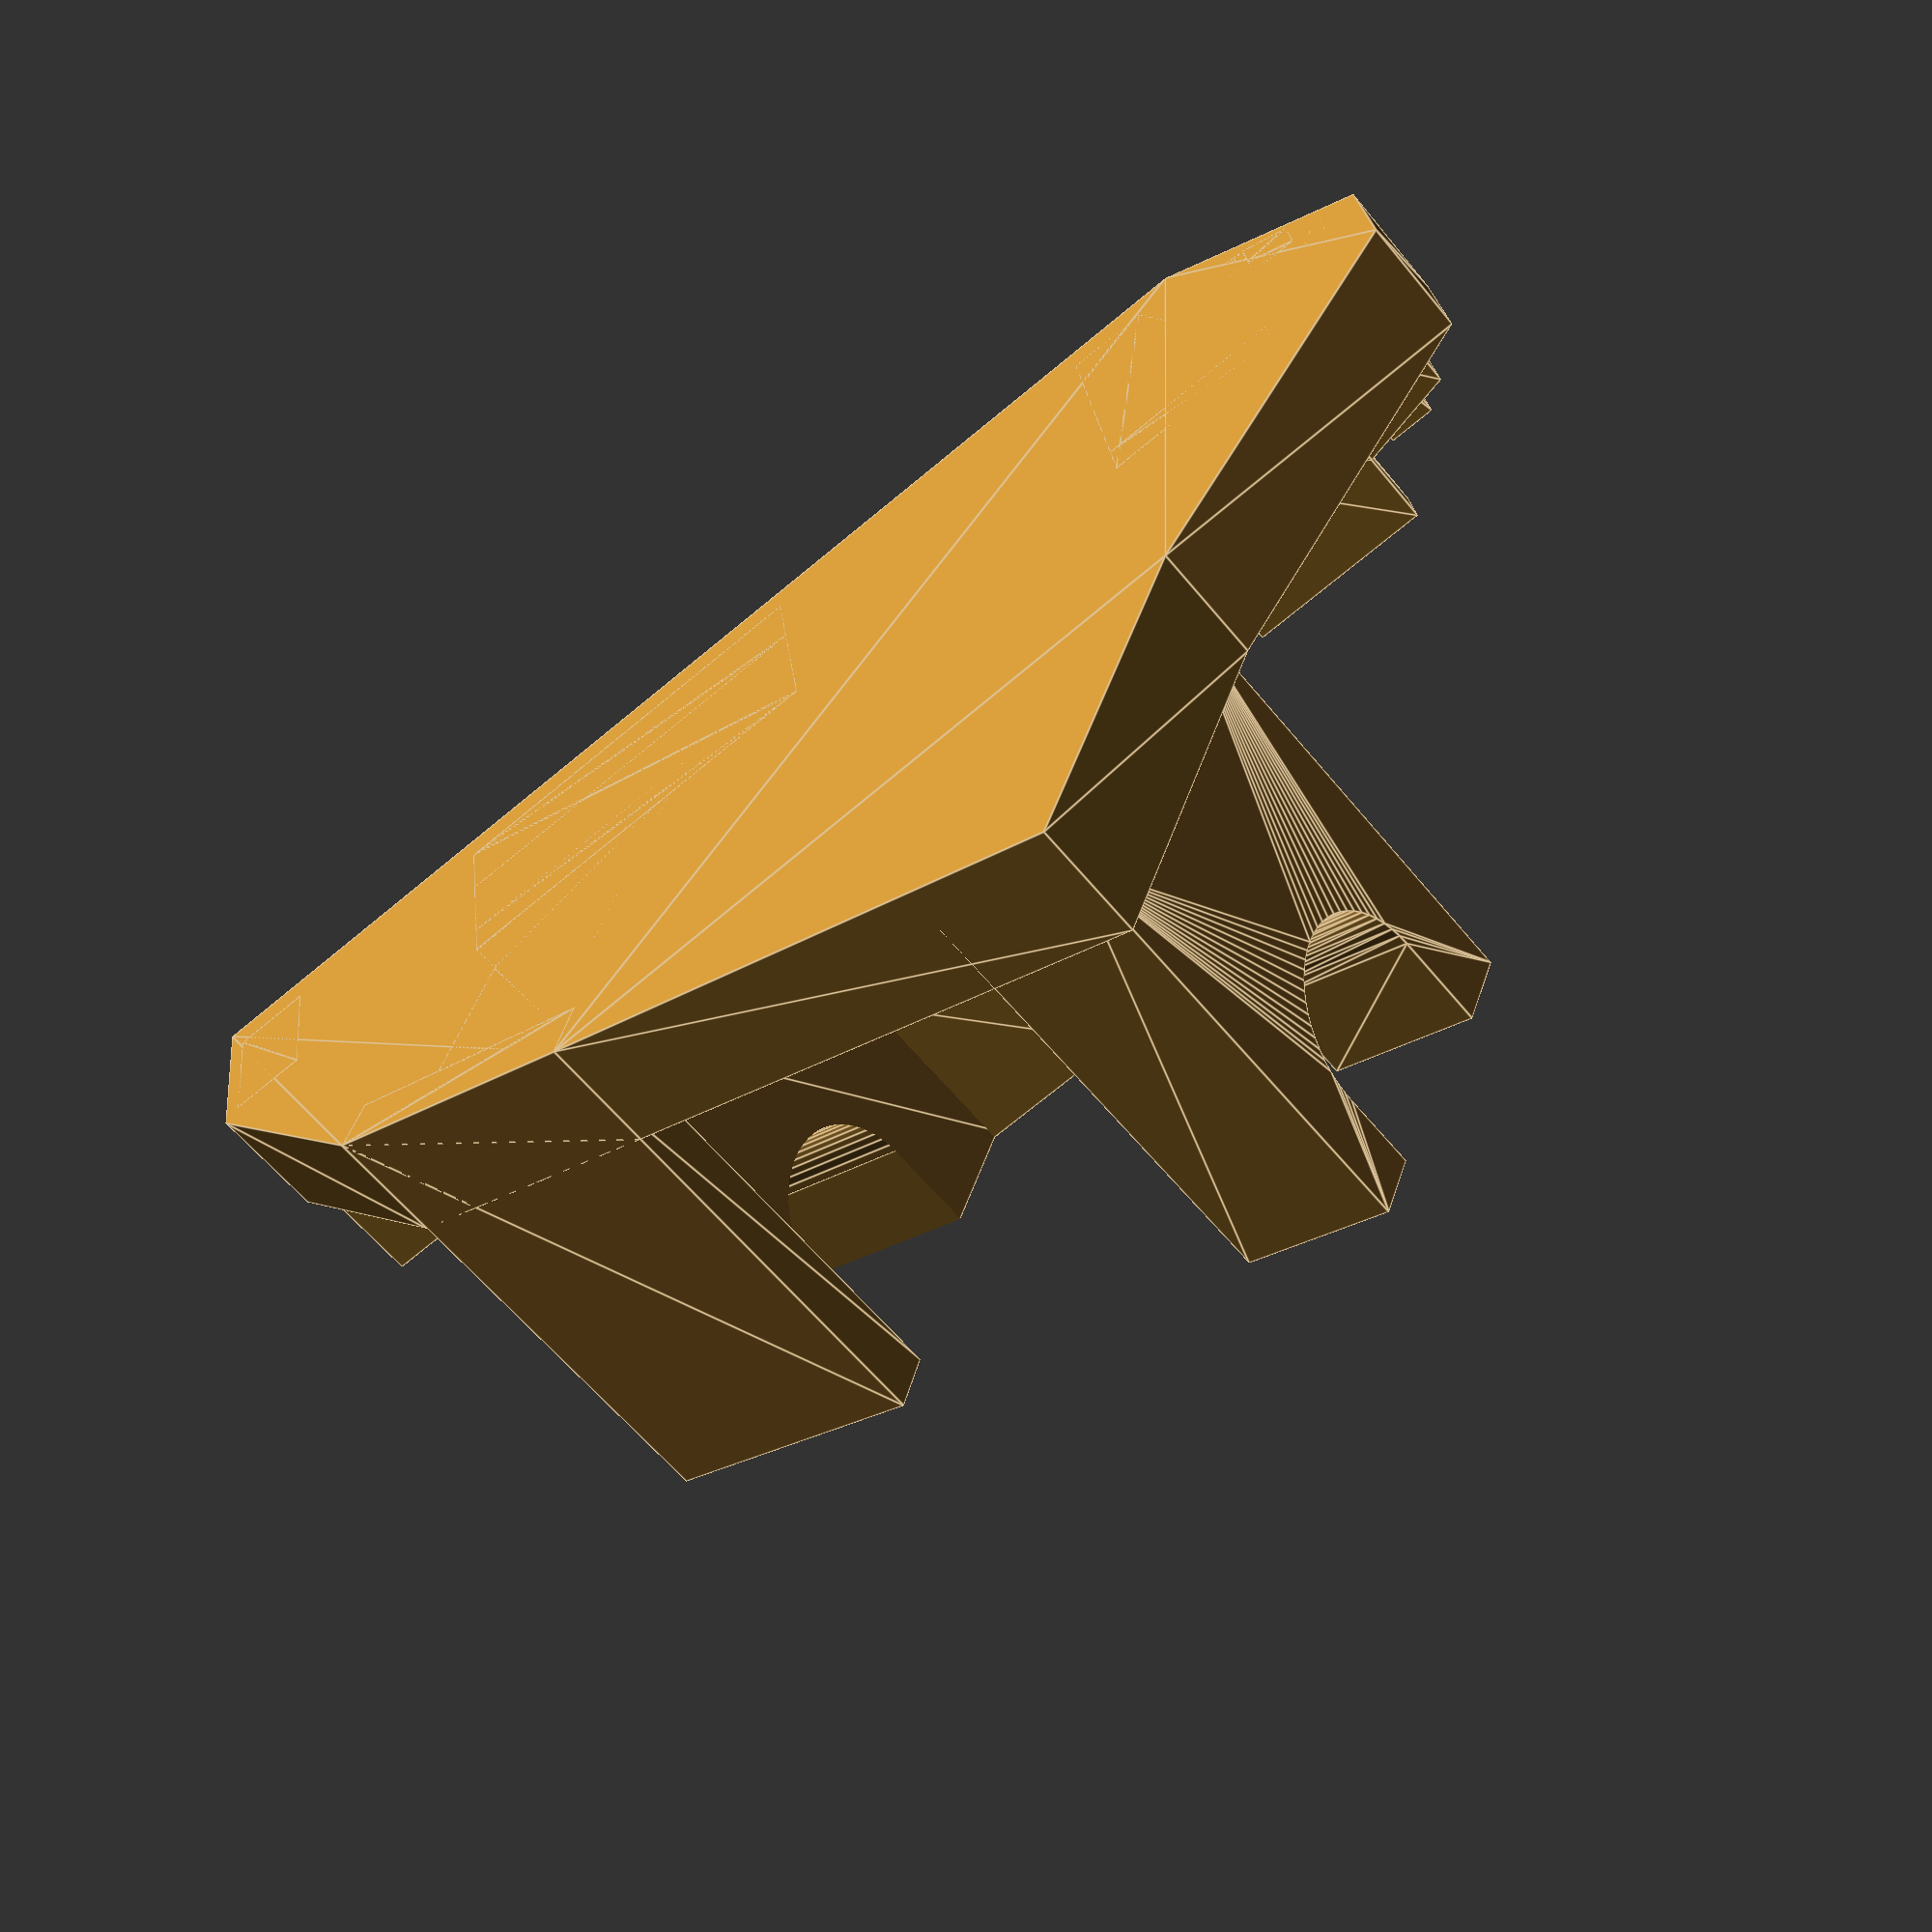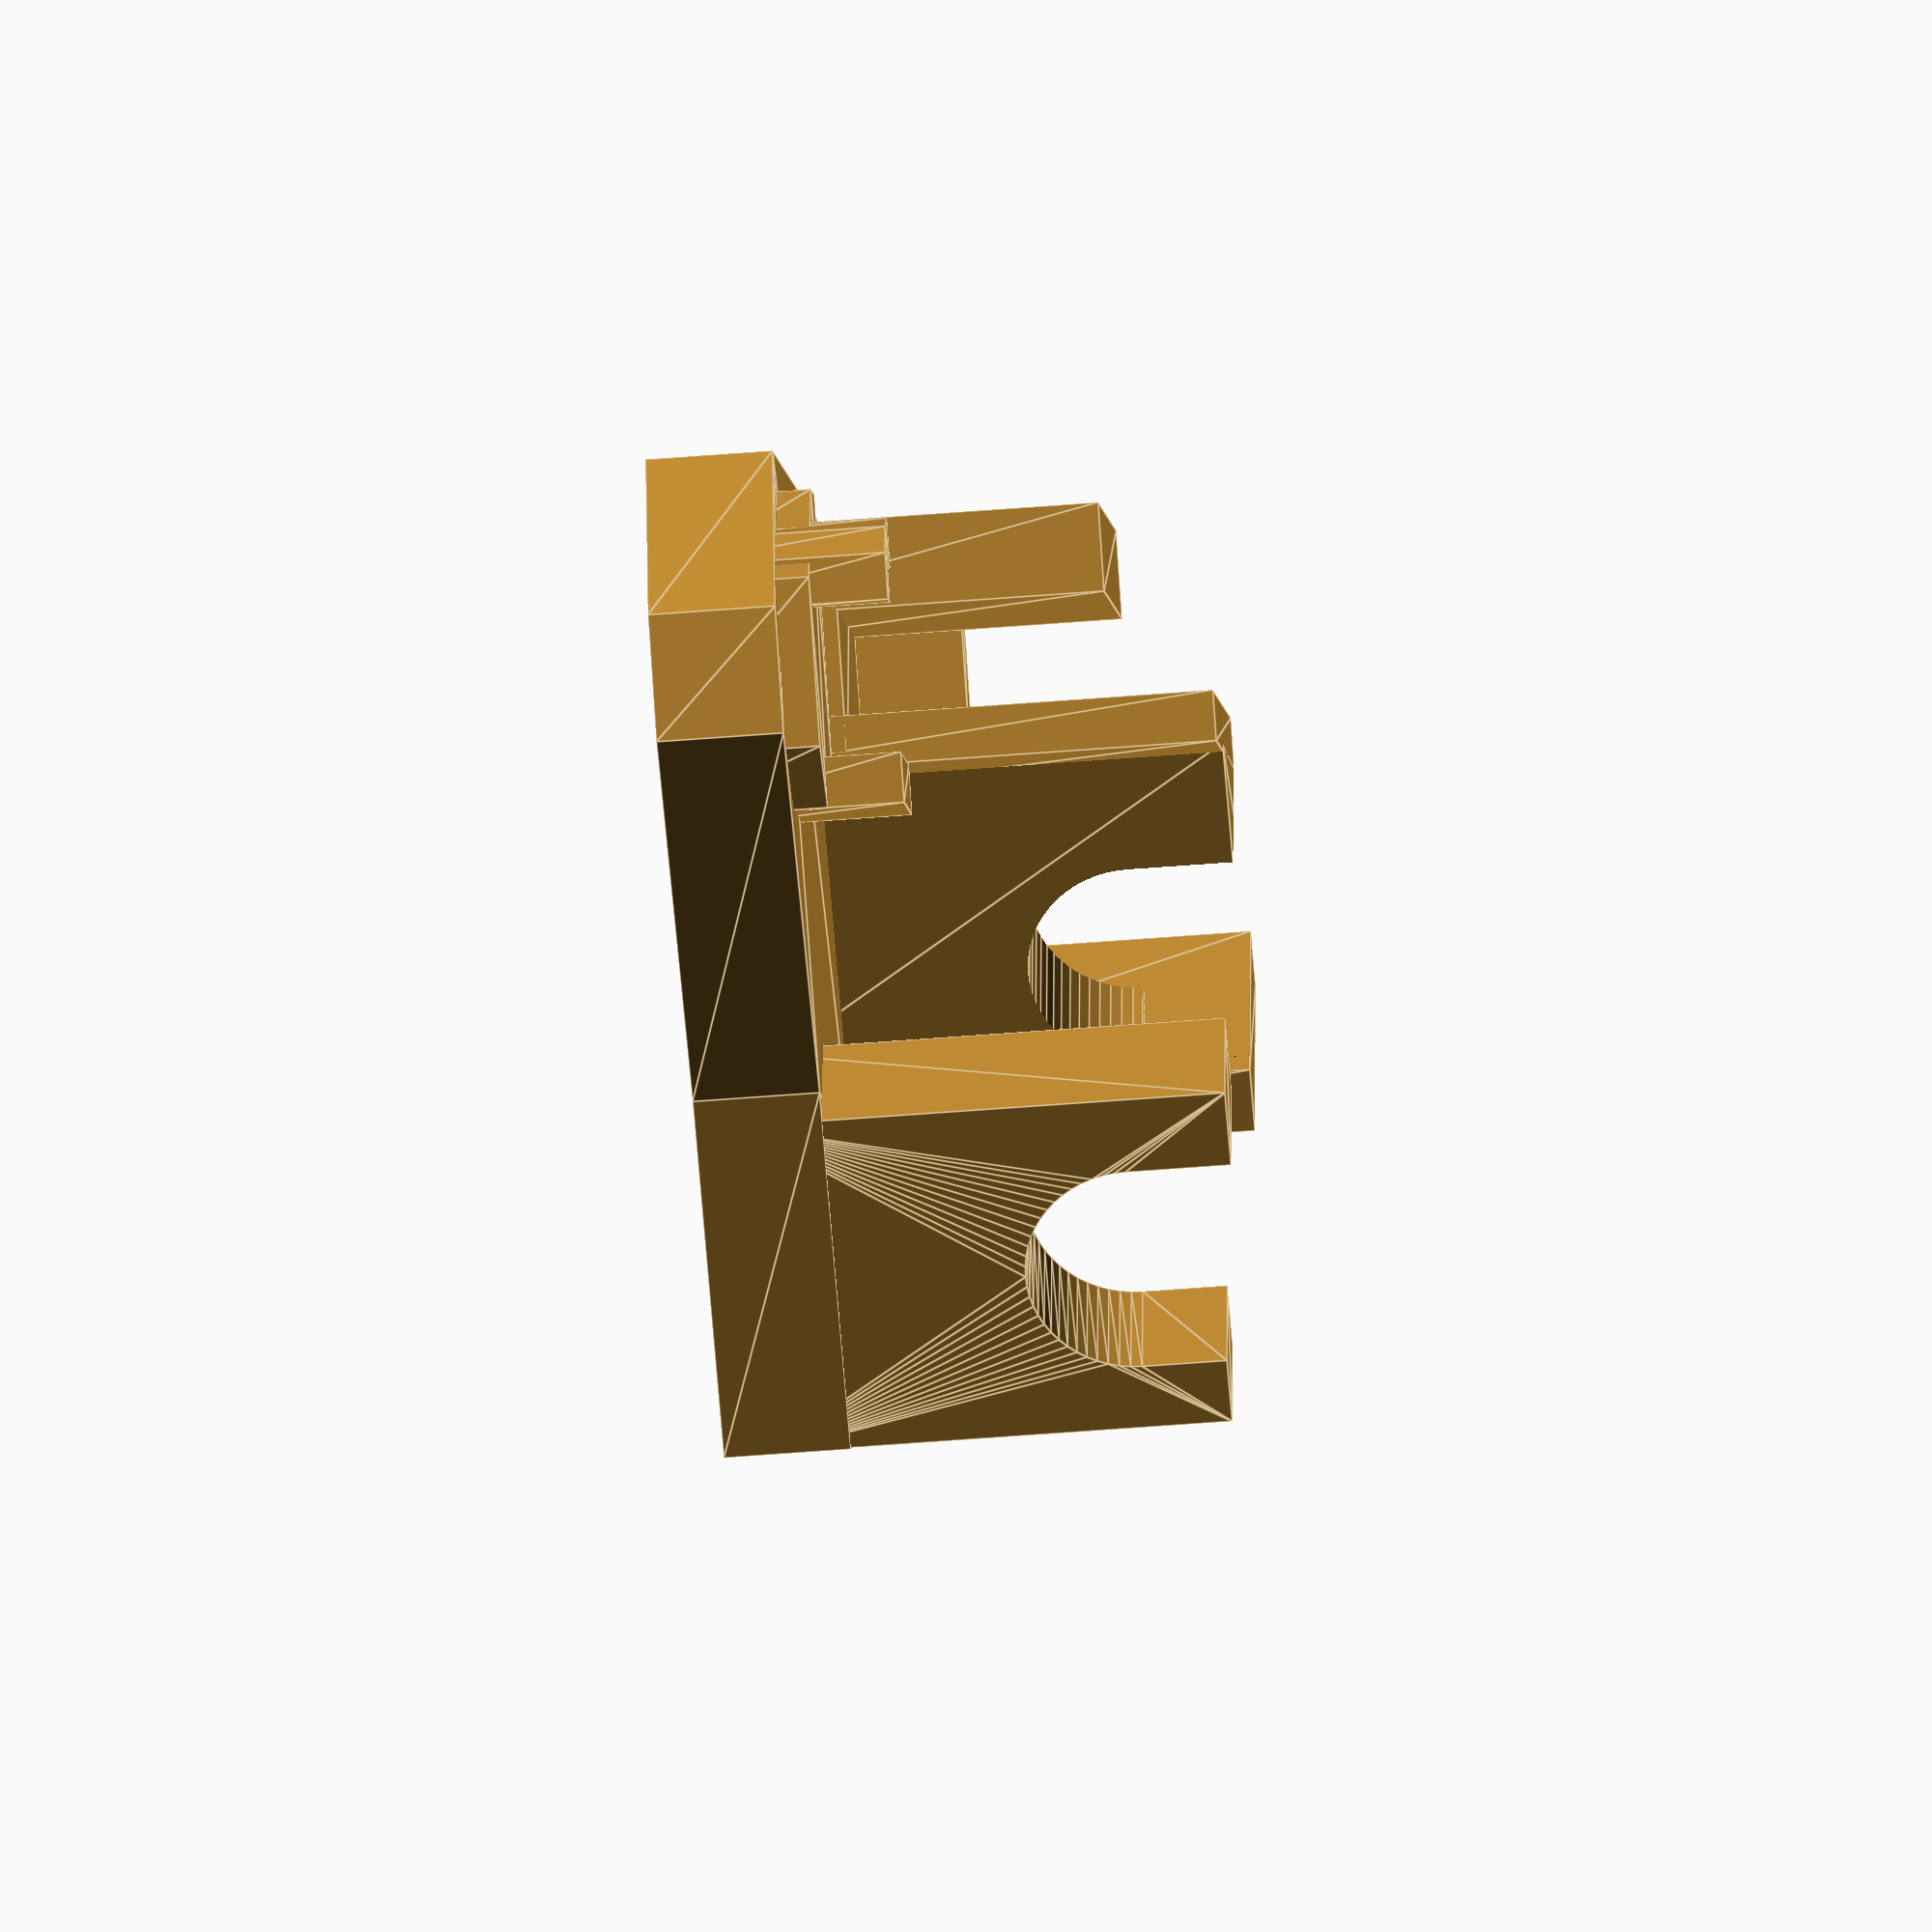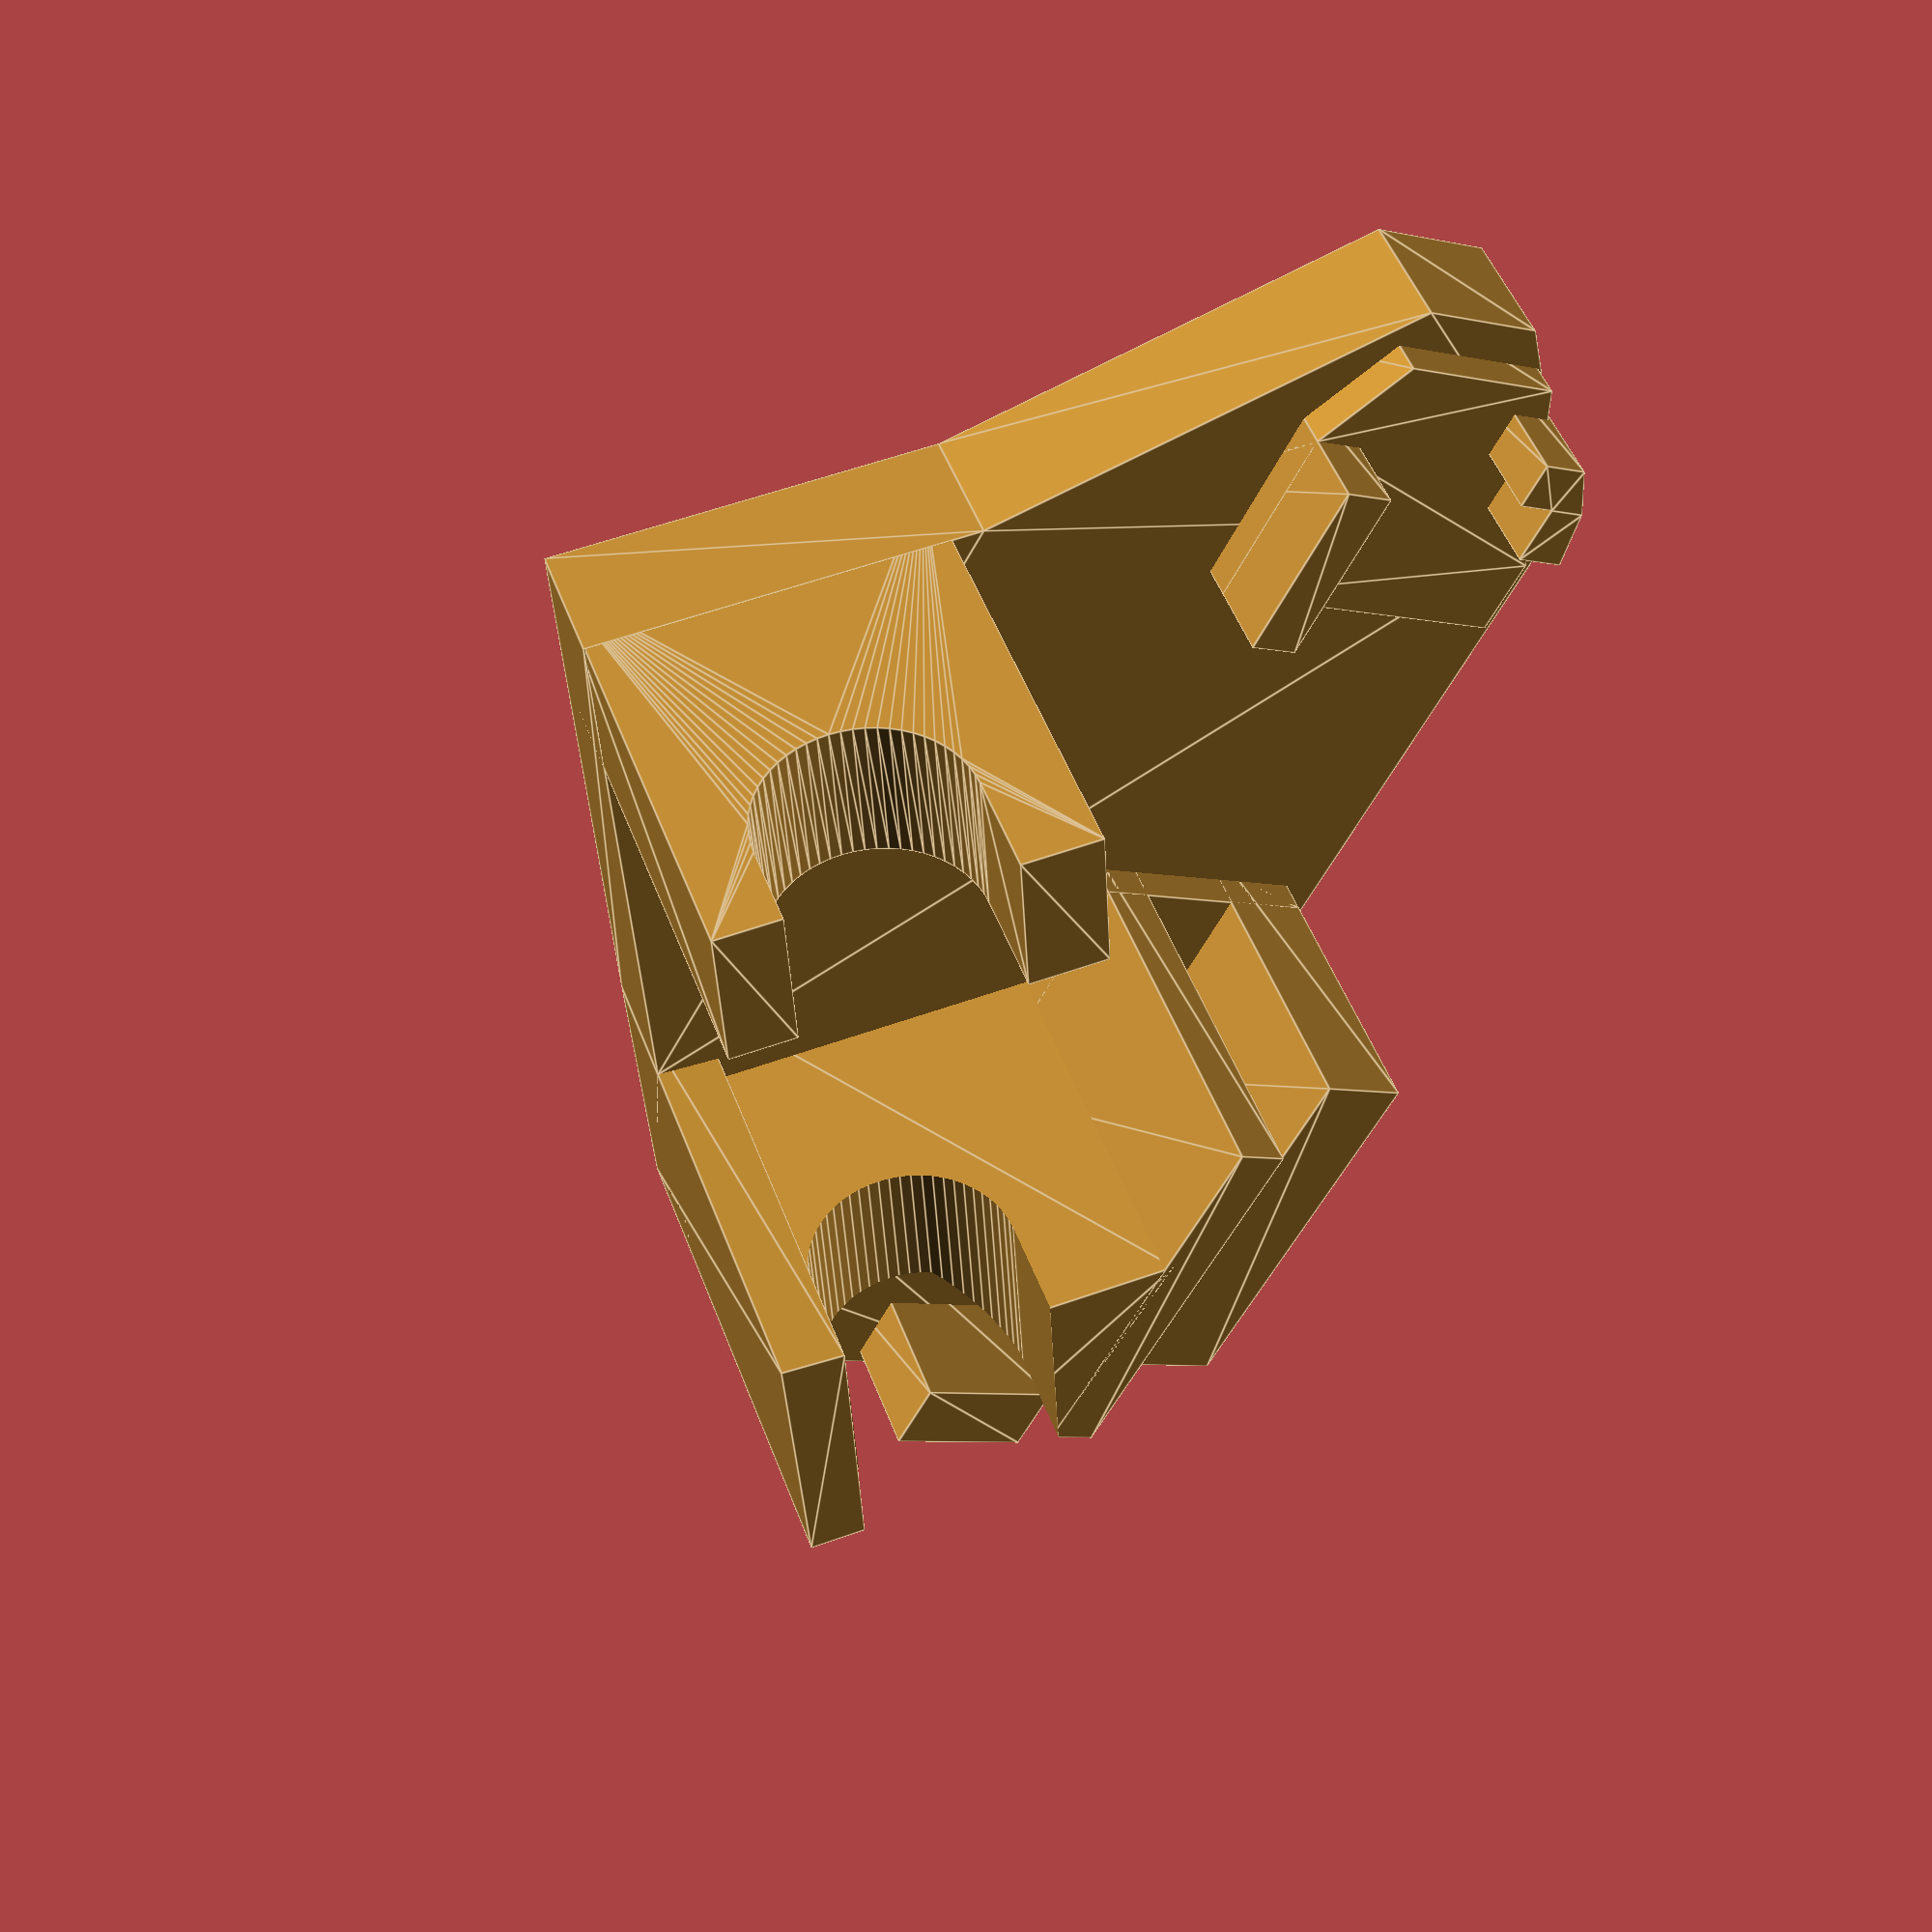
<openscad>
doitem = "receiver_jig";


flmd = 2;
flml = 4;
flmw = 2;
flmt = 0.2;
offset = -10;
offset2 = -8;

slideth = 3;

numbatteries = 3;
batteryoffset = 15;
batteryan = 30;
battof = [+0, +7.75, 0];

batth = 1.2;
batty = 57;
battx = batteryoffset * numbatteries;

digipos = [27.5, 25.4, 240, 15];
tinypos = [7, 109.6*sqrt(3)/4-2.1, 5, 210];
wspos = [42, 23.9, 240];

s3 = sqrt(3);

if (doitem == "house") { house(); }
if (doitem == "slider") { slider(); }
if (doitem == "hexbase_top") { hexbase_top(); }
if (doitem == "hexbase_bot") { hexbase_bot(); }
if (doitem == "cover_top") { cover_top(); }
if (doitem == "cover_bot") { cover_bot(); }
if (doitem == "cover_pin") { cover_pin(); }
if (doitem == "wire_guide") { wire_guide(); }
if (doitem == "try") { cover_holder(159.6, 19); }
if (doitem == "batterybox") { batterybox(); *batteries(); }
if (doitem == "receiver_jig") { receiver_jig(); }
if (doitem == "") {
    if (1) {
        *hexbase_top();
        receiver_jig();
        *translate([0,0,13.5]) cover_top();
        *translate([0, -109.6/2+3.7, 1.1]) rotate([90,0,0]) wire_guide();
        *translate([0, -159.6/2, 14+19-2.5-2.1]) cover_pin();

        *rotate([0,0,batteryan]) batteries();
        *ws2811();
        *digispark();
        *attiny_board();
        receiver();
    } else {
        hexbase_bot();
        *translate([0,0,14]) cover_bot();
        *translate([0, -109.6/2+3.7, 1.1]) rotate([90,0,0]) wire_guide();
        *translate([0, -159.6/2, 14+19-2.5-2.1]) cover_pin();
    }


    *filament_end();
    *nut();
    *translate([2,0,0]) bolt();

    *house();
    *translate([2,0,0]) slider();
}

module cover_bot()
{
    dia = 109.6;
    di2 = 159.6;

    basehi = 14;
    sidehi = 19;

    thi = 1;
    rti = 3;

    cx = di2*s3/4;
    cy = di2/4;

    cya = dia/4;

    bx = battx/2+batth+0.2;
    by = batty/2+batth+0.2;

    // Ridgy bit
    color("#7a2") translate([0,0,0]) linear_extrude(height = rti, convexity=6) {
        difference() {
            polygon( [for (an=[0:60:300]) [di2/2 * sin(an), di2/2 * cos(an)]] );
            for (an=[0:60:300]) rotate([0, 0, an]) {
                polygon([
                    [ 4, cy*2-5], [ 7, cy*2-15],
                    [7, cya*2-4], [0, cya*2-10], [-7, cya*2-4],
                    [-7, cy*2-15], [-4, cy*2-5], [0, cy*2-3],
                ]);
                polygon([
                    [cx-3, cy-21/s3], [cx-20, cy-38/s3],
                    [cx-20, 1.5], [cx-3, 1.5],
                ]);
                polygon([
                    [cx-3, -1.5], [cx-20, -1.5],
                    [cx-20, -cy+38/s3], [cx-3, -cy+21/s3],
                ]);
                polygon([
                    [cx-24, cy-39/s3], [cx-32, cy-35/s3],
                    [cx-38, cy-41/s3], [cx-38, -cy+41/s3],
                    [cx-32, -cy+35/s3], [cx-24, -cy+39/s3],
                ]);
                polygon([
                    [cx-40, cy-43/s3], [3, 0], [cx-40, -cy+43/s3],
                ]);
            }
        }
    }
    // Flat bit
    color("#8c3") translate([0,0,rti]) linear_extrude(height = thi, convexity=6) {
        difference() {
            polygon( [for (an=[0:60:300]) [di2/2 * sin(an), di2/2 * cos(an)]] );
            for (an=[0:60:300]) rotate([0, 0, an]) {
                polygon([
                    [0, cy*2-3],
                    [ 4, cy*2-5], [ 7, cy*2-15],
                    [7, cy*2-22], [-7, cy*2-22],
                    [-7, cy*2-15], [-4, cy*2-5],
                ]);
            }
        }
    }
    for (an=[0:60:300]) rotate([0, 0, an]) {
        translate([0,0,rti]) cover_holder(di2, sidehi-rti);
    }
}

module cover_top()
{
    dia = 109.6;
    di2 = 159.6;

    basehi = 14;
    sidehi = 19;

    thi = 1;
    rti = 3;

    cx = di2*s3/4;
    cy = di2/4;

    cya = dia/4;

    bx = battx/2+batth+0.2;
    by = batty/2+batth+0.2;

    // Ridgy bit
    color("#7a2") translate([0,0,0]) linear_extrude(height = rti, convexity=6) {
        difference() {
            polygon( [for (an=[0:60:300]) [di2/2 * sin(an), di2/2 * cos(an)]] );
            rotate([0,0,batteryan]) translate(battof) polygon([
                [-by+2.3,-bx], [-by+2.3, bx],
                [ by-2.3, bx], [ by-2.3,-bx]
            ]);
            for (an=[0:60:300]) rotate([0, 0, an]) {
                polygon([
                    [ 4, cy*2-5], [ 7, cy*2-15],
                    [7, cya*2-4], [0, cya*2-10], [-7, cya*2-4],
                    [-7, cy*2-15], [-4, cy*2-5], [0, cy*2-3],
                ]);
                polygon([
                    [cx-3, cy-21/s3], [cx-20, cy-38/s3],
                    [cx-20, 1.5], [cx-3, 1.5],
                ]);
                polygon([
                    [cx-3, -1.5], [cx-20, -1.5],
                    [cx-20, -cy+38/s3], [cx-3, -cy+21/s3],
                ]);
                polygon([
                    [cx-24, cy-39/s3], [cx-32, cy-35/s3],
                    [cx-38, cy-41/s3], [cx-38, -cy+41/s3],
                    [cx-32, -cy+35/s3], [cx-24, -cy+39/s3],
                ]);
                polygon([
                    [cx-40, cy-43/s3], [3, 0], [cx-40, -cy+43/s3],
                ]);
            }
        }
        rotate([0,0,0]) polygon([
            [-cx+24, -1.5], [-cx+37, -1.5], [-cx+35, +1.5], [-cx+24, +1.5]
        ]);
        rotate([0,0,batteryan]) translate(battof) polygon([
            [-by+0.3,-bx-2], [-by+0.3, bx+2],
            [ by-0.3, bx+2], [ by-0.3,-bx-2],
            [-by+2.3,-bx], [-by+2.3, bx],
            [ by-2.3, bx], [ by-2.3,-bx],
        ], [[0,1,2,3], [4,5,6,7]]);
    }
    // Flat bit
    color("#8c3") translate([0,0,rti]) linear_extrude(height = thi, convexity=6) {
        difference() {
            polygon( [for (an=[0:60:300]) [di2/2 * sin(an), di2/2 * cos(an)]] );
            rotate([0,0,batteryan]) translate(battof) polygon([
                [-by+2.3,-bx], [-by+2.3, bx],
                [ by-2.3, bx], [ by-2.3,-bx]
            ]);
            for (an=[0:60:300]) rotate([0, 0, an]) {
                polygon([
                    [0, cy*2-3],
                    [ 4, cy*2-5], [ 7, cy*2-15],
                    [7, cy*2-22], [-7, cy*2-22],
                    [-7, cy*2-15], [-4, cy*2-5],
                ]);
            }
        }
    }
    for (an=[0:60:300]) rotate([0, 0, an]) {
        translate([0,0,rti]) cover_holder(di2, sidehi-rti);
    }
    // Battery cover hinges
    *rotate([0,0,batteryan]) for (m=[0,1]) mirror([m,0,0])
        translate([(batty/2-0.9), -battx/2+battof.y-1.4, thi+rti]) {
        polyhedron(points = [
            [ 0, 0, 0], [ 0, -8, 0], [ 0, -5, 3], [ 0, -3, 3],
            [-5, 0, 0], [-5, -8, 0], [-5, -5, 3], [-5, -3, 3],
            [-8,-4, 0]
        ], faces = [
            [0,1,2,3],
            [4,5,1,0], [5,6,2,1], [6,7,3,2], [7,4,0,3],
            [7,6,8], [6,5,8], [5,4,8], [4,7,8],
        ]);
    }
}

module cover_holder(di, hi)
{
    wid = 20;
    swi = 7;
    ln = 15;
    ho = 2.5;
    ht = 2.2;

    cx = di*s3/4;
    cy = di/2;

    sx = swi/2;

    who = 10;
    co = sx/s3;

    color("#6a2") translate([0, -cy, 0]) difference() {
        union() {
            linear_extrude(height=hi, convexity=6) polygon([
                    [ 0, 0], [ -wid/2, wid/2/s3], [ -wid/2, ln],
                    [ wid/2, ln], [ wid/2, wid/2/s3]
                ]);
            rotate([0,-90,0]) translate([0,0,-wid/2]) linear_extrude(height=wid) polygon([
                [0,ln+who], [who,ln], [0,ln]
            ]);
        }

        translate([0, 0, hi-ho-ht]) linear_extrude(height=ht+0.2, convexity=6) polygon(
            mirrorx([
            [sx+0.1, -0.01],
            [sx+0.1, 6],
            [sx+0.1+1.8, 13],
            [sx+0.1, 14],
            [sx+0.1, ln+0.01]
            ])
        );
        polyhedron(convexity=4, points=[
            [0, 3, -0.001], [4, 5, -0.001], [7, 15, -0.001], [7, 22, -0.001],
            [-7, 22, -0.001], [-7, 15, -0.001], [-4, 5, -0.001],

            [0, 7, 4], [0, 15, 7],
        ], faces = [
            [0,1,2,3,4,5,6],
            [1,0,7], [2,1,7], [2,7,8], [3,2,8], [4,3,8],
            [5,4,8], [5,8,7], [6,5,7], [0,6,7],
        ]);
        *rotate([0,-90,0]) translate([0,0,-4]) linear_extrude(height=8) polygon([
            [-0.01,ln-10+0.01], [who,ln], [-0.01,ln+0.01]
        ]);
        *rotate([0,-90,0]) translate([0,0,-swi/2]) linear_extrude(height=swi) polygon([
            [hi-ho+0.2-0.01,-0.01], [hi-ho+0.2-0.01,co+0.01], [hi-ho+0.2+co+0.01,-0.01],
        ]);
        rotate([0,-90,0]) translate([0,0,-swi/2]) linear_extrude(height=swi) polygon([
            [hi-ho+0.2-0.01,-0.01], [hi-ho+0.2-0.01,co],
            [hi+0.01,co], [hi+0.01,-0.01],
        ]);
    }
}

module wire_guide()
{
    hw = 2.4;
    ln = 15.5;
    color("#4a8") linear_extrude(height=1.4, convexity=6) polygon([
        [hw, 0.8], [hw-0.8, 0], [-hw+0.8, 0], [-hw,0.8],
        [-hw, ln-1], [-hw+1, ln], [hw-1, ln], [hw, ln-1],
        [hw, ln-3.6], [hw-0.4, ln-4], [hw-0.8, ln-4], [hw-1.2, ln-3.6],
        [hw-1.2, ln-1.2], [hw-1.6, ln-0.8], [-hw+1.6, ln-0.8],
        [-hw+1.2, ln-1.2], [-hw+1.2, ln-5.0], [-hw+2, ln-5.8], [hw-0.8, ln-5.8], [hw, ln-6.6],
    ]);
}

module cover_pin()
{
    wid = 20;
    swi = 7;
    ln = 15;
    ho = 2.5;
    ht = 2.2;

    th = 1.2;

    sx = swi/2;

    color("#bc4") linear_extrude(height=2, convexity=6) polygon(mirrorx([
        [sx-0.4, -2.4], [sx, -2.0], [sx, 6], [sx+1.8, 13], [sx, 14], [sx, 15.2],
        [sx+3, 15.2], [sx+3, 17.2], [sx, 17.2], [sx-th, 17.2-th], [sx-th, 1.5]
    ]));
}

function mirrorx(ar) = concat(ar, [for (i=[len(ar)-1:-1:0]) [-ar[i][0], ar[i][1]]]);

module hexbase_bot(battery = true)
{
    dia = 109.6;
    can = 0.6;
    hi = 1;
    bhi = 5;
    shox = 8;
    shoy = 25;

    cx = dia*s3/4;
    cy = dia/4;

    h1 = 16;
    h2 = 17;
    h3 = 17.7;
    hx = cx-16;

    // Channel bit
    color("#aa3") linear_extrude(height = can, convexity=6) {
        difference() {
            polygon( [for (an=[0:60:300]) [dia/2 * sin(an), dia/2 * cos(an)]] );
            for (an=[0:120:240]) rotate([0,0,an]) {
                polygon([
                    [cx-4,  -cy+4/s3], [cx-22, -cy-14/s3],
                    [cx-28, -cy+4/s3], [cx-18, -cy+14/s3],
                    [cx-18,  cy-shoy-9.6], [cx-4,   cy-shoy-9.6]
                ]);
                polygon([
                    [cx-2, cy-shoy-2.8],
                    [cx-2, cy-shoy-6.8],
                    [cx-16, cy-shoy-6.8],
                    [cx-16, cy-shoy-2.8]
                ]);
            }
            rotate([0,0,240]) polygon([
                [ hx, cy-shoy-3],  [ hx+1, cy-shoy-3],
                [ hx+1, cy-h3], [ hx, cy-h3]
            ]);
            rotate([0,0,120]) polygon([
                [ cx-15.9, cy-shoy-2.8], [ cx-15.9, cy-shoy-4.2],
                [ cos(120)*(hx) - sin(120)*(cy-h2),
                  sin(120)*(hx) + cos(120)*(cy-h2) ],
                [ cos(120)*(hx+1) - sin(120)*(cy-h2-1),
                  sin(120)*(hx+1) + cos(120)*(cy-h2-1) ],
            ]);
            polygon([
                [ cx-15.99, cy-shoy-5.4], [ cx-15.99, cy-shoy-6.8],
                [ cos(240)*(hx+1) - sin(240)*(cy-h1),
                  sin(240)*(hx+1) + cos(240)*(cy-h1) ],
                [ cos(240)*(hx) - sin(240)*(cy-h1-1),
                  sin(240)*(hx) + cos(240)*(cy-h1-1) ],
            ]);
            rotate([0,0,240]) {
                polygon([ [hx, cy-h3], [hx, cy-h3-1], [hx+1,cy-h3-1], [hx+1, cy-h3]]);
                polygon([ [hx, cy-h2], [hx, cy-h2-1], [hx+1,cy-h2-1], [hx+1, cy-h2]]);
                polygon([ [hx, cy-h1], [hx, cy-h1-1], [hx+1,cy-h1-1], [hx+1, cy-h1]]);
            }
        }
    }
    // Middle bit
    translate([0,0,can]) linear_extrude(height = hi-can, convexity=6) {
        difference() {
            polygon( [for (an=[0:60:300]) [dia/2 * sin(an), dia/2 * cos(an)]] );
            for (an=[0:120:240]) rotate([0,0,an]) {
                polygon([
                    [cx-4,  -cy+4/s3], [cx-22, -cy-14/s3],
                    [cx-28, -cy+4/s3], [cx-18, -cy+14/s3],
                    [cx-18,  cy-shoy-9.6], [cx-4,   cy-shoy-9.6]
                ]);
                polygon([
                    [cx-2, cy-shoy-2.8],
                    [cx-2, cy-shoy-6.8],
                    [cx-16, cy-shoy-6.8],
                    [cx-16, cy-shoy-2.8]
                ]);
            }
            rotate([0,0,240]) {
                polygon([ [hx, cy-h3], [hx, cy-h3-1], [hx+1,cy-h3-1], [hx+1, cy-h3]]);
                polygon([ [hx, cy-h2], [hx, cy-h2-1], [hx+1,cy-h2-1], [hx+1, cy-h2]]);
                polygon([ [hx, cy-h1], [hx, cy-h1-1], [hx+1,cy-h1-1], [hx+1, cy-h1]]);
            }
        }
    }
    // Ridgy bit
    color("#ba3") translate([0,0,hi]) linear_extrude(height = bhi-hi, convexity=6) {
        difference() {
            polygon( [for (an=[0:60:300]) [dia/2 * sin(an), dia/2 * cos(an)]] );
            for (an=[0:120:240]) rotate([0,0,an]) {
                polygon([
                    [cx-2, -cy+10/s3],
                    [cx-6,  -cy-2/s3], [cx-18, -cy-14/s3],
                    [cx-18,  cy-shoy], [cx-2,   cy-shoy]
                ]);
                polygon([
                    [cx-18, cy-shoy+2], [cx-2,  cy-shoy+2],
                    [cx-2, cy-10/s3], [cx-6,  cy+2/s3],
                    [cx-18, cy+14/s3]
                ]);
                polygon([
                    [cx-20, cy-8], [cx-20, cy+16/s3],
                    [cx-32,  cy+28/s3], [cx-46,  cy+14/s3]
                ]);
                polygon([
                    [cx-20, cy-10], [cx-46, cy+10/s3],
                    [cx-46, 4/s3]
                ]);
                polygon([
                    [cx-20, cy-12], [cx-20, -cy+12],
                    [cx-46, 0]
                ]);
            }
            for (an=[0:60:300]) rotate([0,0,an]) {
                polygon([
                    [-2.5, cy*2-2.2], [+2.5, cy*2-2.2],
                    [+2.5, cy*2-3.8], [-2.5, cy*2-3.8],
                ]);
            }
            if (battery) {
                rotate([0,0,batteryan]) translate(battof) polygon([
                        [-batty/2-0.1,-battx/2-0.1], [-batty/2-1.1,-battx/2+0.9],
                        [-batty/2-1.1, battx/2-0.9], [-batty/2-0.1, battx/2+0.1],
                        [ batty/2+2.1, battx/2+0.1], [ batty/2+2.1,-battx/2-0.1],
                ]);
            }
        }
    }

    for (an=[0:60:240]) rotate([0,0,an]) {
        translate([cx, 0, 1]) rotate([0,-90,0]) linear_extrude(height=2) polygon([
            [0, -cy+7], [12, -cy+19], [12, cy-19], [0, cy-7],
        ]);
    }

    for (an=[0:120:240]) rotate([0,0,an]) {
        translate([cx-6/2 -shox, cy-9.6/2 -shoy, 4]) rotate([0,90,0]) house();
    }
    if (battery) {
        rotate([0,0,batteryan]) batterybox();
    }
}

module hexbase_top(battery = true)
{
    dia = 109.6;
    can = 0.6;
    hi = 1;
    bhi = 5;
    shox = 8;
    shoy = 10;

    cx = dia*s3/4;
    cy = dia/4;

    h1 = 0;
    h2 = 2;
    h3 = 6;

    hx = cx-7;

    hx2 = cx-18;
    h22 = 10;

    h4 = 4;

    difference() {
        union() {
            // Channel bit
            color("#ba3") linear_extrude(height = can, convexity=6) {
                difference() {
                    polygon( [for (an=[0:60:300]) [dia/2 * sin(an), dia/2 * cos(an)]] );
                    for (an=[0:120:240]) rotate([0,0,an]) {
                        polygon([
                                [cx-4,  -cy+9], [cx-6, -cy+7], [cx-16, -cy+7],
                                [cx-18, -cy+9], [cx-18,  5],
                                [cx-16,  cy-shoy-9.6], [cx-4,   cy-shoy-9.6]
                        ]);
                        polygon([
                                [cx-2, cy-shoy-2.8],
                                [cx-2, cy-shoy-6.8],
                                [cx-16, cy-shoy-6.8],
                                [cx-16, cy-shoy-2.8]
                        ]);
                    }
                    rotate([0,0,240]) polygon([
                            [ hx, cy-shoy-3],  [ hx+1, cy-shoy-3],
                            [ hx+1, cy-h3], [ hx, cy-h3]
                    ]);
                    rotate([0,0,120]) polygon([
                            [ cx-15.9, cy-shoy-2.8], [ cx-15.9, cy-shoy-3.8],
                            [ cos(120)*(hx2) - sin(120)*(cy-h22),
                            sin(120)*(hx2) + cos(120)*(cy-h22) ],
                            [ cos(120)*(hx) - sin(120)*(cy-h2),
                            sin(120)*(hx) + cos(120)*(cy-h2) ],
                            [ cos(120)*(hx) - sin(120)*(cy-h2-1),
                            sin(120)*(hx) + cos(120)*(cy-h2-1) ],
                            [ cos(120)*(hx2+1) - sin(120)*(cy-h22-1),
                            sin(120)*(hx2+1) + cos(120)*(cy-h22-1) ],
                    ]);
                    polygon([
                            [ cx-15.9, cy-shoy-4.6], [ cx-15.9, cy-shoy-6.6],
                            [ cos(240)*(hx) - sin(240)*(cy-h1),
                            sin(240)*(hx) + cos(240)*(cy-h1) ],
                            [ cos(240)*(hx+1) - sin(240)*(cy-h1-1),
                            sin(240)*(hx+1) + cos(240)*(cy-h1-1) ],
                    ]);
                    rotate([0,0,240]) {
                        polygon([ [hx, cy-h3], [hx, cy-h3-1], [hx+1,cy-h3-1], [hx+1, cy-h3]]);
                        polygon([ [hx, cy-h2], [hx, cy-h2-1], [hx+1,cy-h2-1], [hx+1, cy-h2]]);
                        polygon([ [hx, cy-h1], [hx, cy-h1-1], [hx+1,cy-h1-1], [hx+1, cy-h1]]);
                        polygon([ [hx, cy-h4], [hx, cy-h4-1], [hx+4,cy-h4-1], [hx+4, cy-h4]]);
                    }
                }
            }
            // Middle bit
            translate([0,0,can]) linear_extrude(height = hi-can, convexity=6) {
                difference() {
                    polygon( [for (an=[0:60:300]) [dia/2 * sin(an), dia/2 * cos(an)]] );
                    for (an=[0:120:240]) rotate([0,0,an]) {
                        polygon([
                                [cx-4,  -cy+9], [cx-6, -cy+7], [cx-16, -cy+7],
                                [cx-18, -cy+9], [cx-18,  5],
                                [cx-16,  cy-shoy-9.6], [cx-4,   cy-shoy-9.6]
                        ]);
                        polygon([
                                [cx-2, cy-shoy-2.8],
                                [cx-2, cy-shoy-6.8],
                                [cx-16, cy-shoy-6.8],
                                [cx-16, cy-shoy-2.8]
                        ]);
                    }
                    rotate([0,0,240]) {
                        polygon([ [hx, cy-h3], [hx, cy-h3-1], [hx+1,cy-h3-1], [hx+1, cy-h3]]);
                        polygon([ [hx, cy-h2], [hx, cy-h2-1], [hx+1,cy-h2-1], [hx+1, cy-h2]]);
                        polygon([ [hx, cy-h1], [hx, cy-h1-1], [hx+1,cy-h1-1], [hx+1, cy-h1]]);
                        polygon([ [hx, cy-h4], [hx, cy-h4-1], [hx+1,cy-h4-1], [hx+1, cy-h4]]);
                        polygon([ [hx+3, cy-h4], [hx+3, cy-h4-1], [hx+4,cy-h4-1], [hx+4, cy-h4]]);
                    }
                }
            }
            // Ridgy bit
            color("#ba3") translate([0,0,hi]) linear_extrude(height = bhi-hi, convexity=6) {
                difference() {
                    polygon( [for (an=[0:60:300]) [dia/2 * sin(an), dia/2 * cos(an)]] );
                    for (an=[0:120:240]) rotate([0,0,an]) {
                        polygon([
                                [cx-2, -cy+10/s3],
                                [cx-6,  -cy-2/s3], [cx-18, -cy-14/s3],
                                [cx-18,  cy-shoy], [cx-2,   cy-shoy]
                        ]);
                        polygon([
                                [cx-18, cy-shoy+2], [cx-2,  cy-shoy+2],
                                [cx-2,  cy-10/s3], [cx-6,  cy+2/s3],
                                [cx-18, cy+14/s3]
                        ]);
                        polygon([
                                [cx-20, cy-shoy+2], [cx-20, cy+16/s3],
                                [cx-30,  cy+26/s3], [cx-45,  cy+11/s3]
                        ]);
                        polygon([
                                [cx-20, cy-shoy], [cx-46, cy+9/s3],
                                [cx-46, 4/s3]
                        ]);
                        polygon([
                                [cx-20, cy-shoy-2], [cx-20, -cy+shoy+2],
                                [cx-46, 0]
                        ]);
                    }
                    for (an=[0:60:300]) rotate([0,0,an]) {
                        polygon([
                                [-2.5, cy*2-2.2], [+2.5, cy*2-2.2],
                                [+2.5, cy*2-3.8], [-2.5, cy*2-3.8],
                        ]);
                    }
                    if (battery) {
                        rotate([0,0,batteryan]) translate(battof) polygon([

                                [-batty/2-2.2,-battx/2-0.1],
                                [-batty/2-5.4,-battx/2+14.4],
                                [-batty/2-1.1,-battx/2+14.4],
                                [-batty/2-1.1,-battx/2+16.1],
                                [-batty/2-4.2,-battx/2+16.1],
                                [-batty/2-5.3,-battx/2+17.3],
                                [-batty/2-5.0, battx/2-4],
                                [-batty/2-1.1, battx/2-3],
                                [-batty/2-1.1, battx/2+0.1],

                                [ batty/2+1.1, battx/2+0.1],
                                [ batty/2+1.1, battx/2-3],
                                [ batty/2+5.0, battx/2-4],
                                [ batty/2+5.0,-battx/2+17.9],
                                [ batty/2+4.0,-battx/2+16.1],
                                [ batty/2+1.1,-battx/2+16.1],
                                [ batty/2+1.1,-battx/2+14.4],
                                [ batty/2+5.4,-battx/2+14.4],

                                [ batty/2+2.2,-battx/2-0.1],
                        ]);
                    }

                    // digispark
                    *rotate([0,0,digipos[2]]) polygon([
                            [digipos.x+0.2, digipos.y-9.2], [digipos.x-23.2, digipos.y-9.2],
                            [digipos.x-23.2, digipos.y+9.2], [digipos.x+0.2, digipos.y+9.2],
                    ]);

                    // attiny board
                    sz = [24, 15];
                    rotate([0,0,tinypos[3]]) translate([tinypos.x - (sz.x/2), tinypos.y - (sz.y/2), 0])
                        square(sz+[0,0.2], true);


                    // Receiver
                    rotate([0,0,0]) polygon([
                            [-cx + 2.5,-15], [-cx + 2.5, 00],
                            [-cx + 7.0, 00], [-cx + 7.0,-15],
                    ]);
                }
                *rotate([0,0,digipos[2]]) polygon(points=[
                        [digipos.x+1.4, digipos.y-10.4], [digipos.x-25.0, digipos.y-10.4],
                        [digipos.x-25.0, digipos.y+10],
                        [digipos.x-24.0, digipos.y+10.6], [digipos.x+1.4, digipos.y+10.6],
                        [digipos.x+0.2, digipos.y-9.2], [digipos.x-23.0, digipos.y-9.2],
                        [digipos.x-23.0, digipos.y+9.4], [digipos.x+0.2, digipos.y+9.4],
                ], paths=[
                [0,1,2,3,4],[5,6,7,8],
                ]);

                t = [2,2];
                *rotate([0,0,tinypos[3]]) translate([tinypos.x,tinypos.y]) polygon([
                    [-sz.x,-sz.y-t.y],[t.x,-sz.y-t.y],
                    [t.x,t.y],[-sz.x-t.x,t.y],
                    [-sz.x-t.x,-10],[-sz.x,-10],
                    [-sz.x,0.1],[0,0.1],[0,-sz.y],[-sz.x,-sz.y]
                ]);
            }

            // Digipark plateau
            *color("#b83") rotate([0,0,digipos[2]]) {
                translate([digipos.x-23.2, digipos.y+10.2, 1])
                    rotate([90,0,0]) linear_extrude(height=15) polygon([
                            [-1,0], [19,0], [19, 3], [0,3+19*tan(digipos[3])]
                    ]);
                translate([digipos.x-23.2, digipos.y+10.6, 3])
                    rotate([90,0,0]) linear_extrude(height=1.2) polygon([
                            [-0.75,0], [25,0], [25, 2], [0.3,2+24.7*tan(digipos[3])]
                    ]);
            }

            // attiny module plateau
            color("#b83") rotate([0,0,tinypos[3]]) translate([tinypos.x,tinypos.y, 0]) {
                translate([-2,-16, 0.9]) cube([2.2, 16.5, 2.5]);
                translate([-23.2,-16, 0.9]) cube([2.2, 16.5, 2.5]);
                rotate([0,90,0]) linear_extrude(height=2) polygon([
                    [-5,-16], [-0.5,-16],[-0.5, 1],[-5, 1],
                    [-5,-2],[-10,-2],[-10,-4],[-5,-9]
                ]);
                translate([-25.2,0,0]) rotate([0,90,0]) linear_extrude(height=2, convexity=4) polygon([
                    [-0.5,-10],[-0.5, 1],[-5, 1],
                    [-5,0],[-8,-3],[-8,-5.4],[-3.4,-10]
                ]);
                translate([0,-15.1,0]) rotate([90,0,0]) linear_extrude(height=2, convexity=4) polygon([
                    [2,0],[2,5],[-3,5],[-7,9],[-10,9],[-14,5],[-23,5],[-23,0]
                ]);
            }

            // 5V module
            *color("#b83") rotate([0,0,60]) translate([cx-2, 0, 1]) {
                translate([-8/2, 0, 1.2/2]) cube([8,10.8,1.2], true);
                translate([-9.2/2, -5.4-1.2/2, 8/2]) cube([9.2, 1.2, 8], true);
                translate([-9.2/2, +5.4+1.2/2, 8/2]) cube([9.2, 1.2, 8], true);
                translate([-8-1.2/2, 0, 8/2]) cube([1.2, 11, 8], true);
            }

            // ws2811 plateau
            color("#b83") rotate([0,0,240]) translate([wspos.x, wspos.y, 0]) {
                translate([-2,0,0]) rotate([0,-90,0]) linear_extrude(height=10.5, convexity=5)
                    polygon([
                        [0.9,-4.5],[0.9,4.5],[4,4.5],
                        [4,4.1],[2.4,2.5],[2.4,-2.5], [4,-4.1],
                        [4,-4.5]
                    ]);
                translate([-12.8+2.3/2,0,0.9+3.1/2]) cube([2.3,9,3.1], true);
                translate([0, 4.5, 0.9]) linear_extrude(height=4.1) polygon([
                    [0, 0], [0.8, 0], [0.8, -1], [2.2, -4], [0, -3]
                ]);
                translate([-12.8/2, 4.5+1.2/2, 0.9+4.1/2]) cube([12.8, 1.2, 4.1], true);

            }
            // WS2811 wire holders
            color("#b83") rotate([0,0,240]) translate([cx-18, wspos.y, 5]) rotate([0,-90,0]) linear_extrude(height=2, convexity=4)
            difference() {
                polygon([ [0, -7.2], [0, 9.14], [3.2, 9.14], [3.2, -4] ] );
                translate([1.6,-3]) rotate([0,0,180/8]) circle(1.2, $fn=8);
                translate([1.6, 0]) rotate([0,0,180/8]) circle(1.2, $fn=8);
                translate([1.6, 3]) rotate([0,0,180/8]) circle(1.2, $fn=8);
            }

            // Receiver
            color("#b83") translate([0,0,0.9]) difference() {
                union() {
                    linear_extrude(height=3.8) polygon([
                        [-cx + 1.9,-10.5], [-cx + 1.9,-0.3],
                        [-cx + 7.7,-0.3], [-cx + 7.7,-10.5],
                    ]);
                    linear_extrude(height=12.5) polygon([
                        [-cx + 6.5,-10.5], [-cx + 6.5,-0.3],
                        [-cx + 7.7,-0.3], [-cx + 7.7,-10.5],
                    ]);
                    linear_extrude(height=10.1) polygon([
                        [-cx + 1.9,-10.5], [-cx + 1.9,-0.3],
                        [-cx + 4.0,-0.3], [-cx + 4.0,-10.5],
                    ]);
                    linear_extrude(height=6.1) polygon([
                        [-cx + 1.9, 5.6], [-cx + 1.9, 7.6],
                        [-cx + 5.7, 7.6], [-cx + 5.7, 5.6],
                    ]);

                    linear_extrude(height=3.8) polygon([
                        [-cx + 4.3,-27], [-cx + 1.9, -22], [-cx + 1.9,-20],
                        [-cx + 9.6,-20], [-cx + 9.6, -24.65], [-cx + 8.3,-27],
                    ]);
                    linear_extrude(height=5.6) polygon([
                        [-cx + 3.1,-25.0], [-cx + 2.8,-23.5],
                        [-cx + 4.0,-23.5], [-cx + 4.0,-25.0],
                        [-cx + 4.9,-25.0], [-cx + 4.9,-26.2],
                        [-cx + 3.8,-26.2]
                    ]);
                    linear_extrude(height=5.6) polygon([
                        [-cx + 8.4,-24.65], [-cx + 8.4, -20],
                        [-cx + 9.6,-20], [-cx + 9.6, -24.65],
                    ]);
                    linear_extrude(height=12.5, convexity=4) polygon([
                        [-cx + 7.7, -0.3], [-cx + 9.5, -2+2/s3], [-cx + 12.7, -2+5.2/s3],
                        [-cx + 14.7, -2-0.8/s3], [-cx + 7.5, -2-8.0/s3],
                    ]);
                    translate([-cx + 22.7, -2-25/s3, 12.5]) rotate([0,-90,-60]) 
                        linear_extrude(height=4, convexity=4) polygon(concat([
                            [-2.5,0], [-11.5,0], [-5.0,-6.5], [0,-6.5], [0,-5.1]],
                            [for (an=[0:6:180]) [-2.5-sin(an)*2.55,-2.55-cos(an)*2.55]])
                        );
                }
                translate([-cx+8.5, 3, 10.0]) rotate([0,0,-60]) {
                    rotate([0,90,0]) cylinder(10, 5.077/2, 5.077/2, $fn=60);
                    translate([10/2,0,2.5/2]) cube([10,5.077,2.5 + 0.1], true);
                }
                translate([-cx+11, 1.5, 2]) rotate([0,90,-60]) {
                    cylinder(6, 1, 1, $fn=4);
                }
            }

            // Tilt module
            color("#b83") rotate([0,0,210]) translate([0, battx/2+3.8-battof.y, 0.6]) {
                translate([0, 0.4+2/2, 0.4+12/2]) cube([24.6, 2, 12], true);
                translate([10.3-4+6/2, 2.4+1.8+2/2, 0.4+4/2]) cube([6, 2, 4], true);
                translate([-10.3+4-6/2, 2.4+1.8+2/2, 0.4+4/2]) cube([6, 2, 4], true);
                translate([10.3+2/2, -2.7+8.9/2, 0.4+12/2]) cube([2, 8.9, 12], true);
                translate([-10.3-2/2, -2.7+8.9/2, 0.4+12/2]) cube([2, 8.9, 12], true);

                translate([10.3-2+4/2, 2.4+1.8+2/2, 0.4+12/2]) cube([4, 2, 12], true);
            }

            // Side tabs
            for (an=[0:60:300]) rotate([0,0,an]) {
                translate([cx, 0, 1]) rotate([0,-90,0]) linear_extrude(height=2) polygon([
                        [0, -cy+7], [12.4, -cy+19], [12.4, cy-19], [0, cy-7],
                ]);
            }

            for (an=[0:120:240]) rotate([0,0,an]) {
                translate([cx-6/2 -shox, cy-9.6/2 -shoy, 4]) rotate([0,90,0]) house();
            }
            if (battery) {
                rotate([0,0,batteryan]) batterybox();
            }
        }
        /*
        // Hole for digispark screw
        rotate([0,0,digipos[2]]) translate([digipos.x-23.2, digipos.y+10.2, 1])
            rotate([0,digipos[3],0]) translate([21.6-23+2.4,-0.8-2.3,-1.2]) cylinder(9.2, 1.2, 1.2, $fn=24);
            */

        // Hole for Tilt module
        color("#b83") rotate([0,0,210]) translate([0, battx/2+3.8-battof.y, 0.6]) {
            translate([0, 2.4+1.8/2, 15.6/2]) cube([20.6,1.8,15.6], true);
        }
        // Bit of cutout for ws2811
        color("#b83") rotate([0,0,240]) translate([wspos.x, wspos.y, 0]) {
            translate([-1/2, 4.5-2/2, 4+1/2]) cube([1, 2, 1.1], true);
        }
    }
}

module receiver_jig()
{
    dia = 109.6;
    cx = dia*s3/4;
    cy = dia/4;
    // Receiver
    color("#b83") translate([0,0,0.9]) difference() {
        union() {
            linear_extrude(height=3.8) polygon([
                    [-cx + 1.9,-10.5], [-cx + 1.9,-0.3],
                    [-cx + 7.7,-0.3], [-cx + 7.7,-10.5],
            ]);
            linear_extrude(height=12.5) polygon([
                    [-cx + 6.5,-10.5], [-cx + 6.5,-0.3],
                    [-cx + 7.7,-0.3], [-cx + 7.7,-10.5],
            ]);
            linear_extrude(height=10.1) polygon([
                    [-cx + 1.9,-10.5], [-cx + 1.9,-0.3],
                    [-cx + 4.0,-0.3], [-cx + 4.0,-10.5],
            ]);
            linear_extrude(height=6.1) polygon([
                    [-cx + 1.9, 5.6], [-cx + 1.9, 7.6],
                    [-cx + 5.7, 7.6], [-cx + 5.7, 5.6],
            ]);

            linear_extrude(height=3.8) polygon([
                    [-cx + 4.3,-27], [-cx + 1.9, -22], [-cx + 1.9,-20],
                    [-cx + 9.6,-20], [-cx + 9.6, -24.65], [-cx + 8.3,-27],
            ]);
            linear_extrude(height=5.6) polygon([
                    [-cx + 3.1,-25.0], [-cx + 2.8,-23.5],
                    [-cx + 4.0,-23.5], [-cx + 4.0,-25.0],
                    [-cx + 4.9,-25.0], [-cx + 4.9,-26.2],
                    [-cx + 3.8,-26.2]
            ]);
            linear_extrude(height=5.6) polygon([
                    [-cx + 8.4,-24.65], [-cx + 8.4, -20],
                    [-cx + 9.6,-20], [-cx + 9.6, -24.65],
            ]);
            linear_extrude(height=12.5, convexity=4) polygon([
                    [-cx + 7.7, -0.3], [-cx + 9.5, -2+2/s3], [-cx + 12.7, -2+5.2/s3],
                    [-cx + 14.7, -2-0.8/s3], [-cx + 7.5, -2-8.0/s3],
            ]);
            translate([-cx + 22.7, -2-25/s3, 12.5]) rotate([0,-90,-60]) 
                linear_extrude(height=4, convexity=4) polygon(concat([
                            [-0.5, 0], [-0.5,1.6], [-11.5,1.6], [-11.5,-7.0], [0,-7.0], [0,-5.1]],
                            [for (an=[0:6:180]) [-2.5-sin(an)*2.55,-2.55-cos(an)*2.55]])
                        );
            linear_extrude(height=3.0, convexity=4) polygon([
                [-cx+8, -28], [-cx+5, -28], [-cx + 1, -23],[ -cx + 1, 8], [-cx+6, 8],
                [-cx + 12.5, 4], [-cx + 16.4, -2.5], [-cx + 24.12, -15.63], [-cx + 16, -20.31],
            ]);
            linear_extrude(height=12.5) polygon([
                [-cx + 12.5, 4], [-cx + 16.4, -2.5],
                [-cx + 15, -3.18], [-cx + 11.3, 3.3],
            ]);
        }
        translate([-cx+8.5, 3, 10.0]) rotate([0,0,-60]) {
            rotate([0,90,0]) cylinder(10, 5.077/2, 5.077/2, $fn=60);
            translate([10/2,0,2.5/2]) cube([10,5.077,2.5 + 0.1], true);
        }
    }

}

module batterybox(num = numbatteries, bo = batteryoffset, thi = 1.2, bof=0.6)
{
    x1 = -batty/2;
    x2 =  batty/2;
    yo = num/2*bo;
    xo = 15/2+2;

    bhdi = (14.5+0.5)/2;

    hw1 = 10;
    hw2 = 7;
    ht = 1.2;

    hi = 17.4;

    // color("#333")
    translate(battof) difference() {
        union() {
            translate([x1+ht, -num/2*bo-thi, bof]) cube([x2-x1-ht*2, thi, hi-bof]);
            translate([x1+ht,  num/2*bo    , bof]) cube([x2-x1-ht*2, thi, hi-bof]);

            translate([x1-thi, -num/2*bo-thi, bof]) cube([thi, num*bo+thi*2, hi-4-bof]);
            translate([x2    , -num/2*bo-thi, bof]) cube([thi, num*bo+thi*2, hi-4-bof]);

            translate([x2+0.1, 0, 0]) rotate([0,-90,0]) linear_extrude(height=x2-x1+0.2, convexity=6) {
                polygon(concat(
                    [[xo-sin(15)*bhdi,yo+1], [bof, yo+1], [bof,-yo-1], [xo-sin(165)*bhdi,-yo-1]],
                    [for (y=[-(num-1)/2:(num-1)/2], an=[15:5:165]) [xo-sin(an)*bhdi, y*bo-cos(an)*bhdi]],
                    []
                ));
            }

            for (x=[0,1]) {
                mirror([x,0,0]) {
                    for (y=[(-num+1)/2:(num-1)/2]) {
                        translate([x1, (y-0.5)*bo-thi, bof]) cube([ht,(bo-hw1)/2+thi,hi-4-bof]);
                        translate([x1, y*bo+hw1/2, bof]) cube([ht,(bo-hw1)/2+thi,hi-4-bof]);

                        translate([x1+ht, (y-0.5)*bo, bof]) cube([1.2,(bo-hw2)/2,hi-bof]);
                        translate([x1+ht, y*bo+hw2/2, bof]) cube([1.2,(bo-hw2)/2,hi-bof]);
                    }
                    translate([x1, -num/2*bo-thi, bof]) cube([1.8, num*bo+thi*2, 3.4]);
                }
            }
        }
        for (x=[0,1]) {
            mirror([x,0,0]) {
                for (y=[(-num+1)/2:(num-1)/2]) {
                    translate([x1-1, y*bo, bof+2.0]) rotate([0,45,0]) cube([0.57,3,5], true);
                }
                *#translate([x1-0.15, 0, 13+5.1/2]) cube([2.3, num*bo+2*thi+0.1, 5.1], true);
            }
        }
        // Cut off bits of corners
        translate([x1, -num/2*bo, 0]) rotate([0,0,30]) rotate([0,45,0]) cube([10,15,4.5], true);
        translate([x1-1.5, -num/2*bo, 10]) rotate([0,0,30]) cube([3,7,20], true);

        translate([x2, -num/2*bo, 0]) rotate([0,0,-30]) rotate([0,-45,0]) cube([10,8.2,4.5], true);
        translate([x2+1, -num/2*bo+5, 0.00]) rotate([0,0,-65]) rotate([0,-51,0]) rotate([0,0,23.8]) cube([5,2.27,1.3], true);
        translate([x2+1.5, -num/2*bo, 10]) rotate([0,0,-30]) cube([3,7,20], true);
        translate([0, num/2*bo+1.2, 0.6]) polyhedron(points = [
                [-7.8, 0.01, -0.01], [-5, 0.01, 3], [-5,-2, -0.01],
                [20.4, 0.01, -0.01], [18.4, 0.01, 3], [18.4,-2, -0.01],
            ], faces = [
                [0,1,2], [3,5,4],
                [0,3,1], [1,3,4],
                [1,4,2], [2,4,5],
                [2,5,0], [0,5,3],
            ]);
    }
    *#translate([x1+battof.x + 1/2, bo/2+battof.y, bof+8]) cube([1,10,9], true);
}

module ws2811()
{
    dia = 109.6;
    cx = dia*s3/4;
    cy = dia/4;

    color("#5c5") rotate([0,0,240]) translate([wspos.x, wspos.y, 4])
    difference() {
        union() {
            translate([-12.5/2, 0, 1.4/2]) cube([12.5, 9, 1.4], true);
            translate([-2.2 - 4.0/2, 0, -1.6/2]) cube([5.0, 4.0, 1.6], true);
            translate([-7.1 - 2.5/2, 0, -1.0/2]) cube([2.5, 7.5, 1.0], true);
        }
        for (y=[-3,-1,1,3]) {
            translate([-1, y, -0.01]) cylinder(1.42, 0.5, 0.5, $fn=12);
        }
    }
}

module digispark()
{
    dia = 109.6;
    cx = dia*s3/4;
    cy = dia/4;

    // color("#55c") rotate([0,0,240]) translate([cx-18 -18/2, cy-3.5, 5+1.5/2]) cube([18, 23, 1.5], true);
    color("#55c") rotate([0,0,240]) translate([digipos.x -23/2, digipos.y, 3.5+1.5/2])
        cube([23, 18, 1.5], true);
}

module attiny_board()
{
    sz = [23, 15, 1.6];

    color("#55c") rotate([0,0,tinypos[3]]) translate([tinypos.x - (sz.x/2), tinypos.y - (sz.y/2), tinypos.z + (sz.z/2)])
        cube(sz, true);
}

module receiver(small=0)
{
    dia = 109.6;
    cx = dia*s3/4;
    cy = dia/4;

    color("#59a")
    rotate([0,0,0]) translate([-cx+4, -25, 4.7])
    if (small) {
        h = 17;
        w = 11.6;
        th = 1.5;

        color("#59a") cube([w, h, th], true);
    } else {
        h = 30.5;
        w = 8.7;
        th = 0.95;

        translate([th/2, h/2, w/2]) cube([th, h, w], true);
        translate([th + 1.55/2, 14.6 + 10/2, w/2]) cube([1.55,10,3.9], true);
        translate([th + 3.4/2, 10/2, 3.6/2]) cube([3.4,10,3.6], true);

        // Antenna coil
        translate([4.5,28,w-2.5]) rotate([0, 90, -60]) cylinder(25, 2.5, 2.5, $fn=32);
    }
}

module batteries(num = numbatteries, bo = batteryoffset)
{
    bdia = 14.5;
    color("#585") rotate([0,0,0]) for (y=[-(num-1)/2:(num-1)/2]) {
        dr = ((y+(num-1)/2) % 2) ? 1 : -1;
        translate([battof.x, battof.y+y*bo, 15/2+2]) rotate([0,90,0]) {
            translate([0,0,-50/2+dr*1]) cylinder(49, bdia/2, bdia/2, $fn=48);
            translate([0,0, dr*(50/2+1)-1]) cylinder(1.5, 3, 3, $fn=48);
        }
    }
}

module house()
{
    color("#55a") union() {
        difference() {
            translate([offset2+11.2/2,0,0]) cube([11.2,9.6,6], true);
            translate([offset2-0.01,0,0]) rotate([0,90,0]) cylinder(8.21, 1.6, 1.6, $fn=30);
            translate([offset2+1.2+2.6/2,0,0]) cube([2.6, 5.6, 6.01], true);
            translate([offset+1.2+2.6+4.2+4/2,0,0]) cube([2, 4, 6.01], true);
            translate([offset+9.5-5/2,0,0]) cube([6.81, 5.6, slideth+0.2], true);
            // 0.2 offset for bridging
            translate([offset2+1.2+3.4/2+0.2,9.6/2-2/2,0]) cube([3.4, 2.01, slideth+0.2], true);
            translate([offset+11+1.2+2/2,0,0]) cube([2, 4.0, 6.01], true);
            translate([offset+11+1.2/2,0,2+1.02/2]) cube([1.21, 4, 1.02], true);
            translate([offset+11+1.2/2,0,-2-1.02/2]) cube([1.21, 4, 1.02], true);
            translate([0,-9.6/2+2.001,0]) rotate([90,0,0]) cylinder(2.82, 1.6, 1.6, $fn=30);
            translate([0,-9.6/2+3.2,0]) rotate([90,0,0]) cylinder(1.2, 0.8, 1.6, $fn=30);

            // To enable bridging
            // translate([offset2+1.2+2.6+1/2-0.01,0,1.7-0.01]) cube([1.02, 5.6, 0.21], true);
        }
        // Sacrificial layer
        #translate([offset2+1.2-0.1, 0, 0]) cube([0.2, 4, 4], true);
    }
}

module slider()
{
    color("#99f") union() {
        translate([offset+1.2+2.6, 0, -slideth/2]) linear_extrude(height=slideth, convexity=5) polygon([
            [1,-2.6], [2.8,-2.6],[4,-1.4],[4,2.6],[1,2.6],
            [1,1.6], [2.4,1.6], [2.4,-1.6], [1,-1.6]
        ]);
        *difference() {
            translate([offset+1.2+2.6+4/2, 0, 0]) cube([4, 5.4, 3], true);
            translate([offset+1.2+2.6+2.8/2-0.01, 0, 0]) cube([2.8+0.02, 3.2, 3.01], true);
        }
    }
}

module filament_end()
{
    translate([0,-3,0]) rotate([0,90,0]) union() {
        color("#7c7") rotate([90,0,0]) {
            cylinder(10,1,1,$fn=30);
            sphere(1,$fn=30);
        }
        color("#999") scale([1,1.5,1]) cylinder(0.2, 1, 1, true, $fn=30);
        color("#999") translate([0,3,0]) cube([1,4,0.2], true);
    }
}

module bolt()
{
    color("#444") translate([offset2-5.2,0,0]) rotate([0,90,0]) union() {
        cylinder(9.3, 1.5, 1.5, $fn=30);
        cylinder(1.6, 5.8/2, 5.8/2, $fn=30);
    }
}

module nut()
{
    color("#777") translate([offset2+1.2+2.6/2,0,0]) cube([2.3, 5.5, 5.5], true);
}

</openscad>
<views>
elev=240.2 azim=277.6 roll=321.1 proj=p view=edges
elev=61.7 azim=32.1 roll=274.5 proj=o view=edges
elev=130.4 azim=26.9 roll=199.9 proj=p view=edges
</views>
